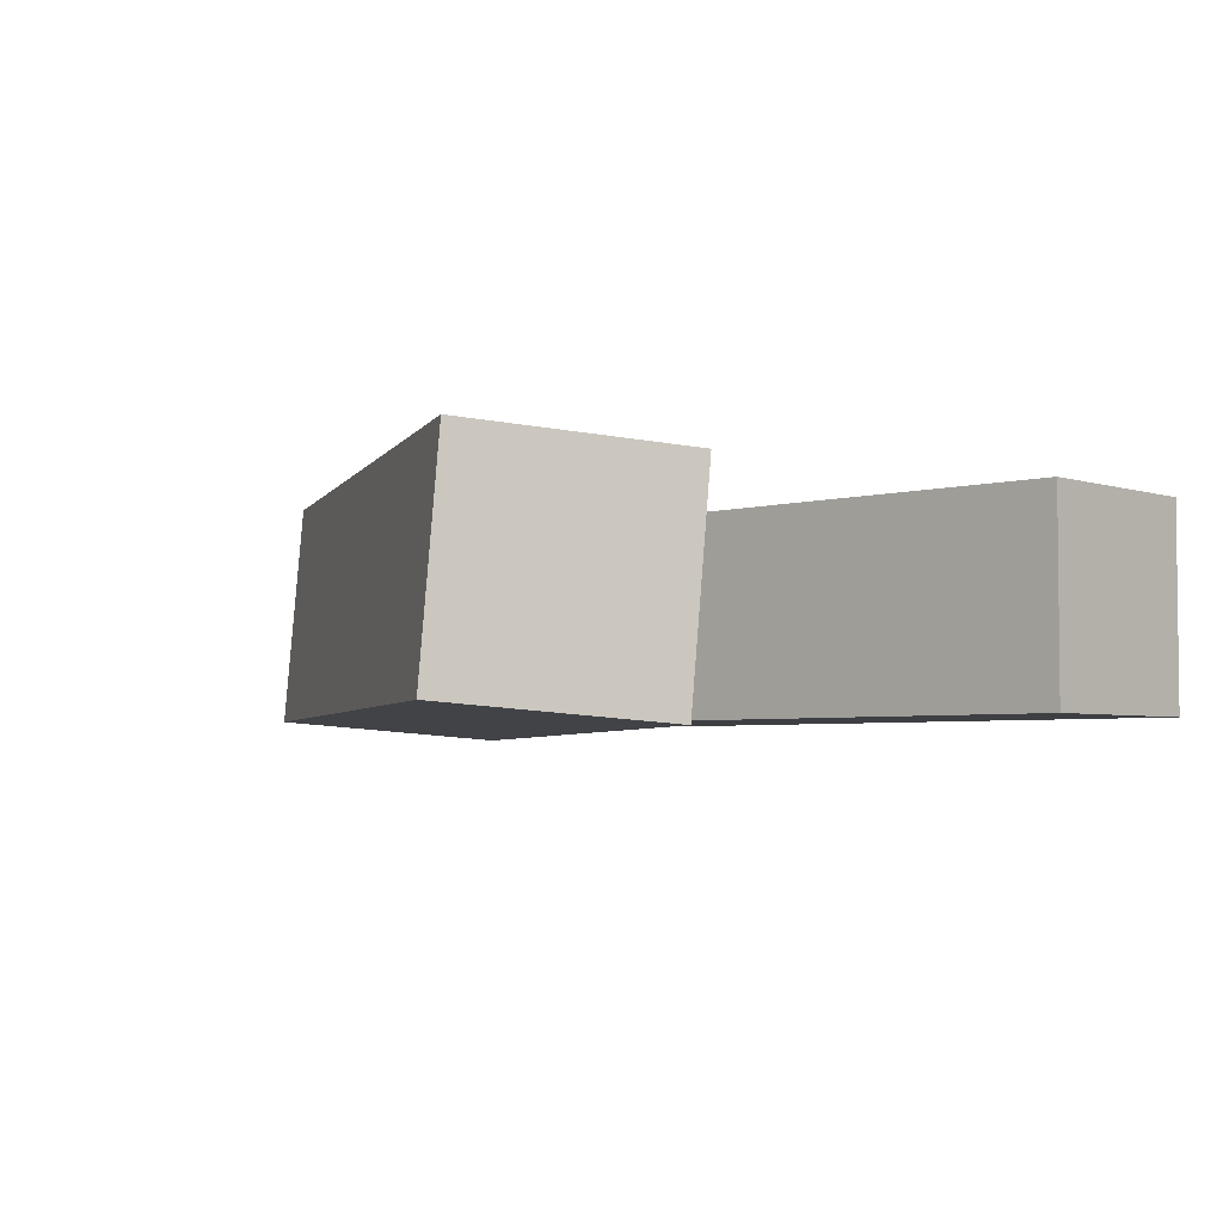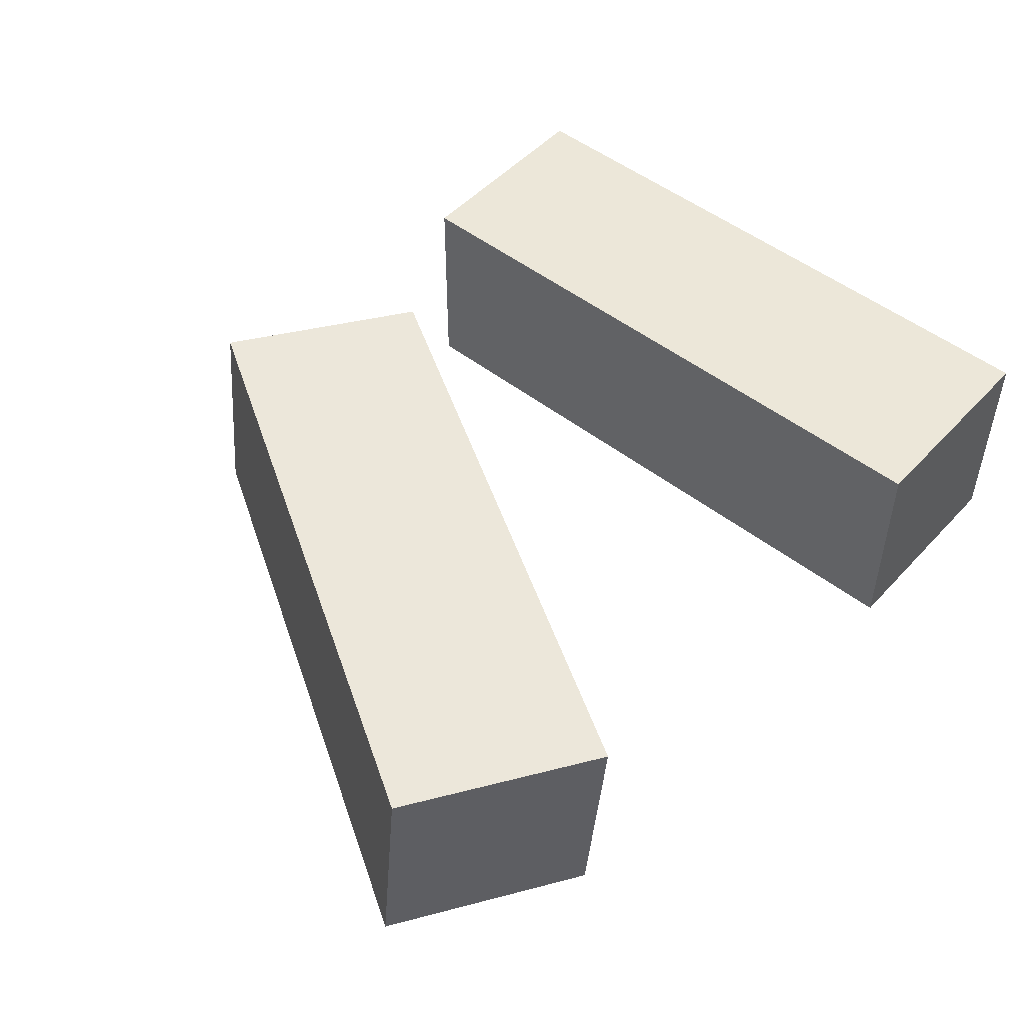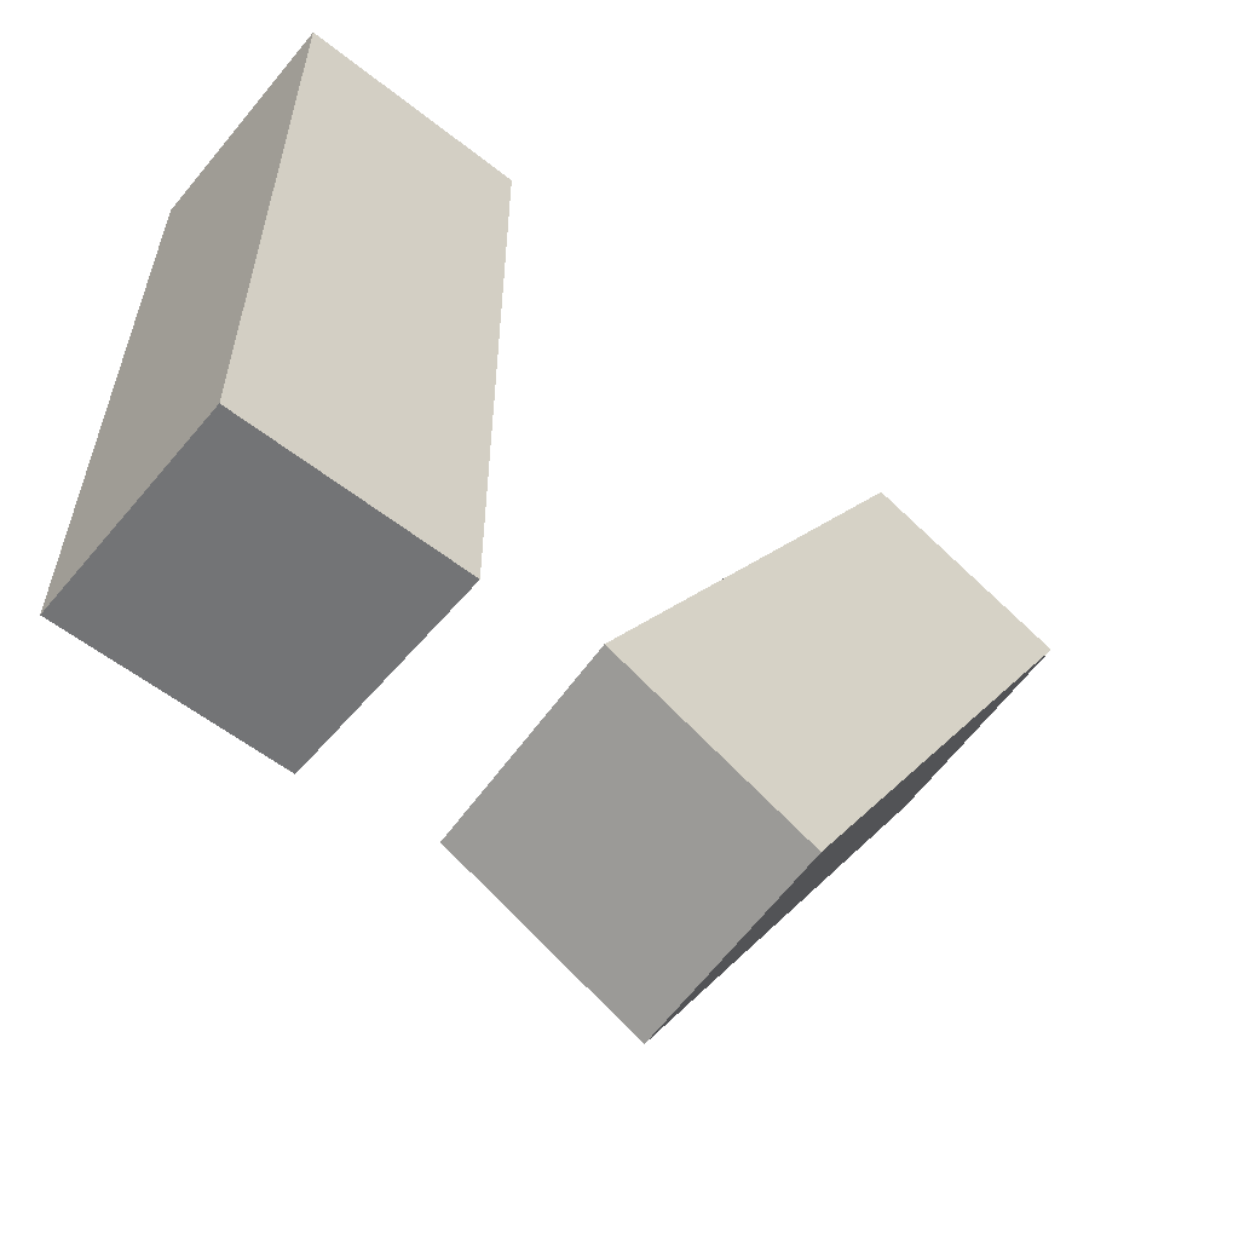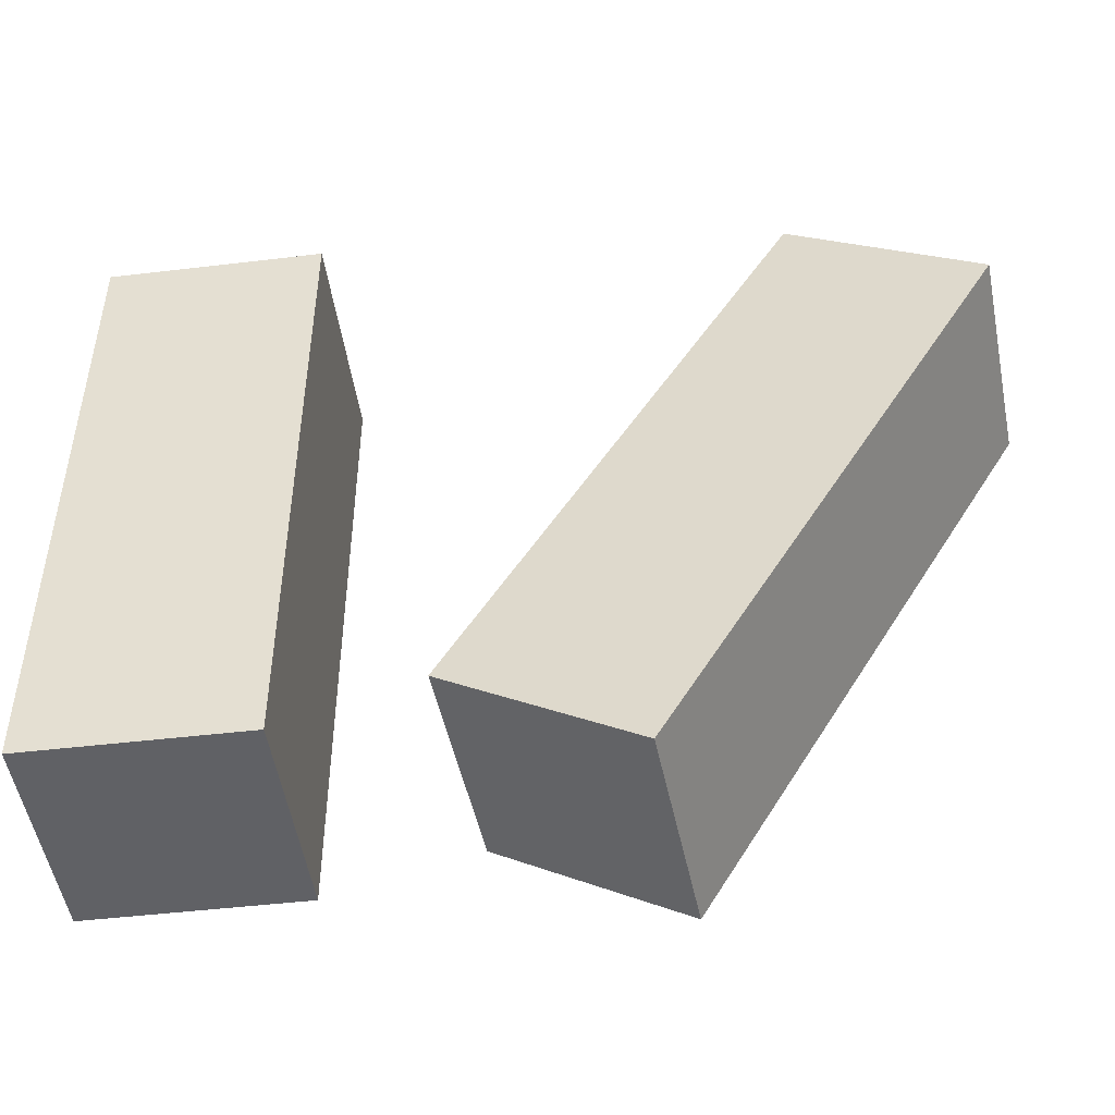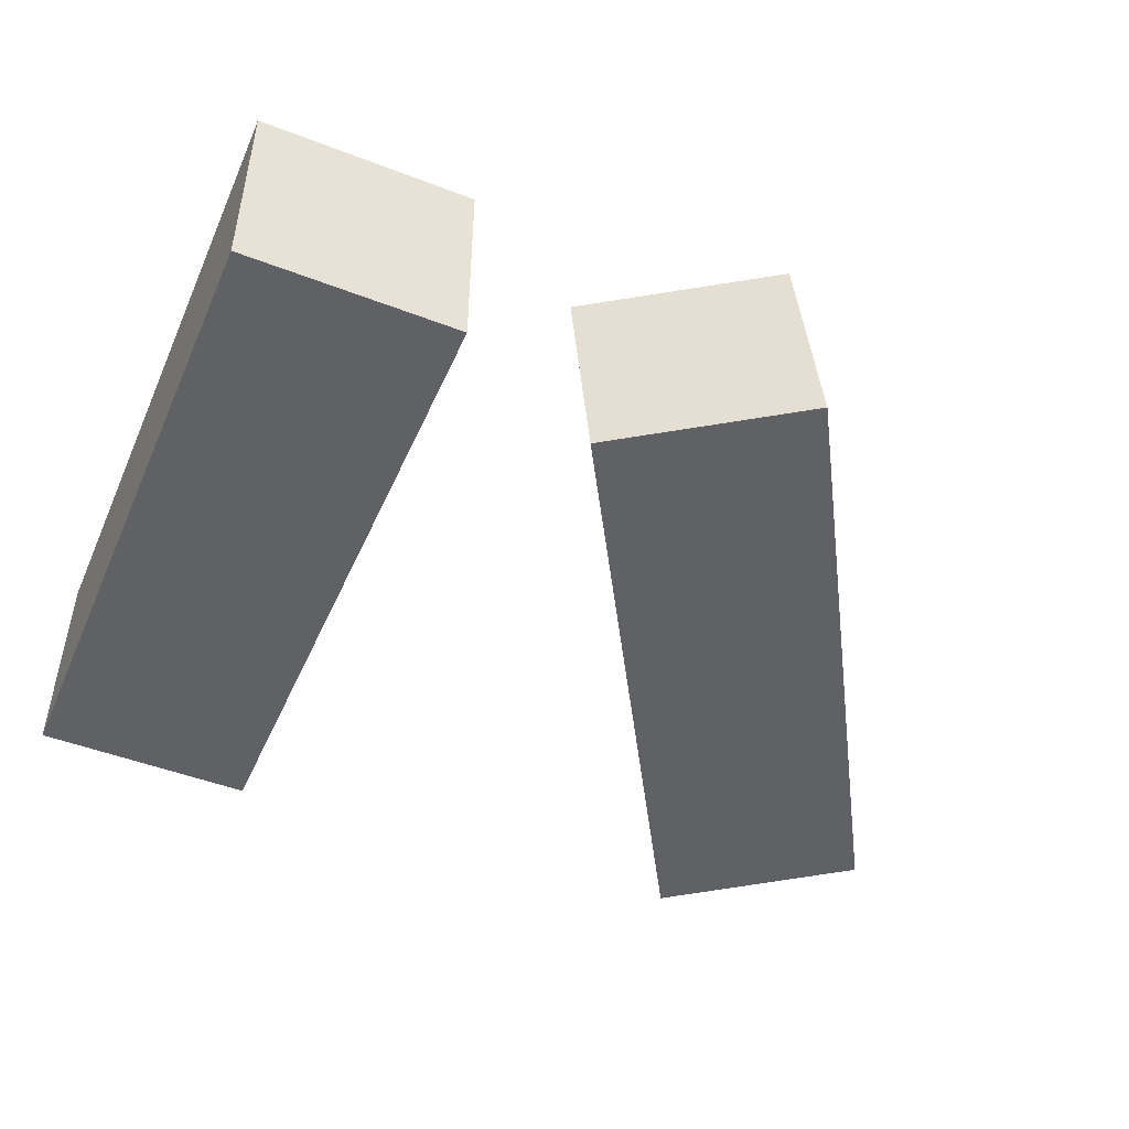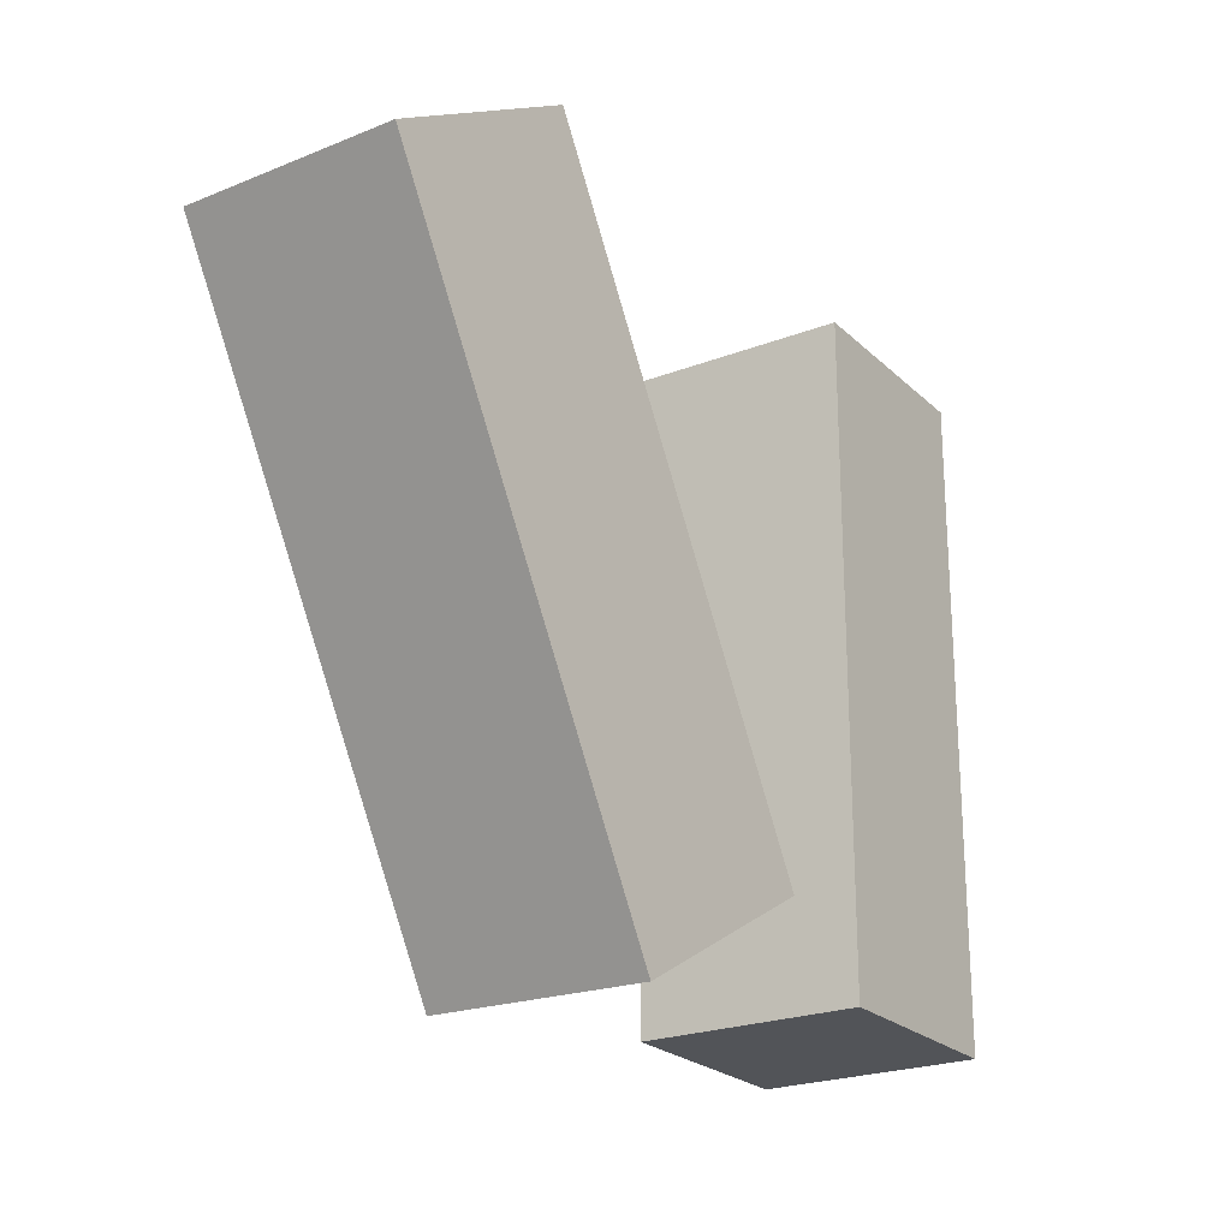
<metadata>
{"format":"obj","ext":"obj","renderer":"f3d","projection":"perspective","resolution":1024,"background":"white","views":[{"elev":-4.0,"azim":132.8,"up":"+Z"},{"elev":49.9,"azim":130.7,"up":"+Z"},{"elev":-56.2,"azim":-39.5,"up":"+Y"},{"elev":-47.2,"azim":7.7,"up":"+Y"},{"elev":-48.2,"azim":-23.3,"up":"+Z"},{"elev":-23.1,"azim":123.2,"up":"+Y"}]}
</metadata>
<code>
g Arms_Mesh
v -0.25 0.125 -0.125
v 0 0.125 0.125
v -0.25 0.125 0.125
v 0 0.125 -0.125
v -1e-06 -0.625 0.125
v -0.25 -0.625 -0.125
v -0.25 -0.625 0.125
v -1e-06 -0.625 -0.125
v -0.25 -0.625 0.125
v -0.25 0.125 -0.125
v -0.25 0.125 0.125
v -0.25 -0.625 -0.125
v -0.25 -0.625 -0.125
v 0 0.125 -0.125
v -0.25 0.125 -0.125
v -1e-06 -0.625 -0.125
v -1e-06 -0.625 0.125
v 0 0.125 -0.125
v -1e-06 -0.625 -0.125
v 0 0.125 0.125
v -0.25 -0.625 0.125
v 0 0.125 0.125
v -1e-06 -0.625 0.125
v -0.25 0.125 0.125
v 0.5291 0.0947 0.1033
v 0.7615 -0.04183 -0.1254
v 0.7434 -0.03228 0.1237
v 0.5472 0.08515 -0.1459
v 0.3795 -0.6873 -0.1284
v 0.1471 -0.5507 0.1003
v 0.3614 -0.6777 0.1207
v 0.1652 -0.5603 -0.1489
v 0.7615 -0.04183 -0.1254
v 0.3614 -0.6777 0.1207
v 0.7434 -0.03228 0.1237
v 0.3795 -0.6873 -0.1284
v 0.5472 0.08515 -0.1459
v 0.3795 -0.6873 -0.1284
v 0.7615 -0.04183 -0.1254
v 0.1652 -0.5603 -0.1489
v 0.5472 0.08515 -0.1459
v 0.1471 -0.5507 0.1003
v 0.1652 -0.5603 -0.1489
v 0.5291 0.0947 0.1033
v 0.5291 0.0947 0.1033
v 0.3614 -0.6777 0.1207
v 0.1471 -0.5507 0.1003
v 0.7434 -0.03228 0.1237
f -46 -47 -48
f -45 -48 -47
f -42 -43 -44
f -41 -44 -43
f -38 -39 -40
f -37 -40 -39
f -34 -35 -36
f -33 -36 -35
f -30 -31 -32
f -29 -32 -31
f -26 -27 -28
f -25 -28 -27
f -22 -23 -24
f -21 -24 -23
f -18 -19 -20
f -17 -20 -19
f -14 -15 -16
f -13 -16 -15
f -10 -11 -12
f -9 -12 -11
f -6 -7 -8
f -5 -8 -7
f -2 -3 -4
f -1 -4 -3

</code>
